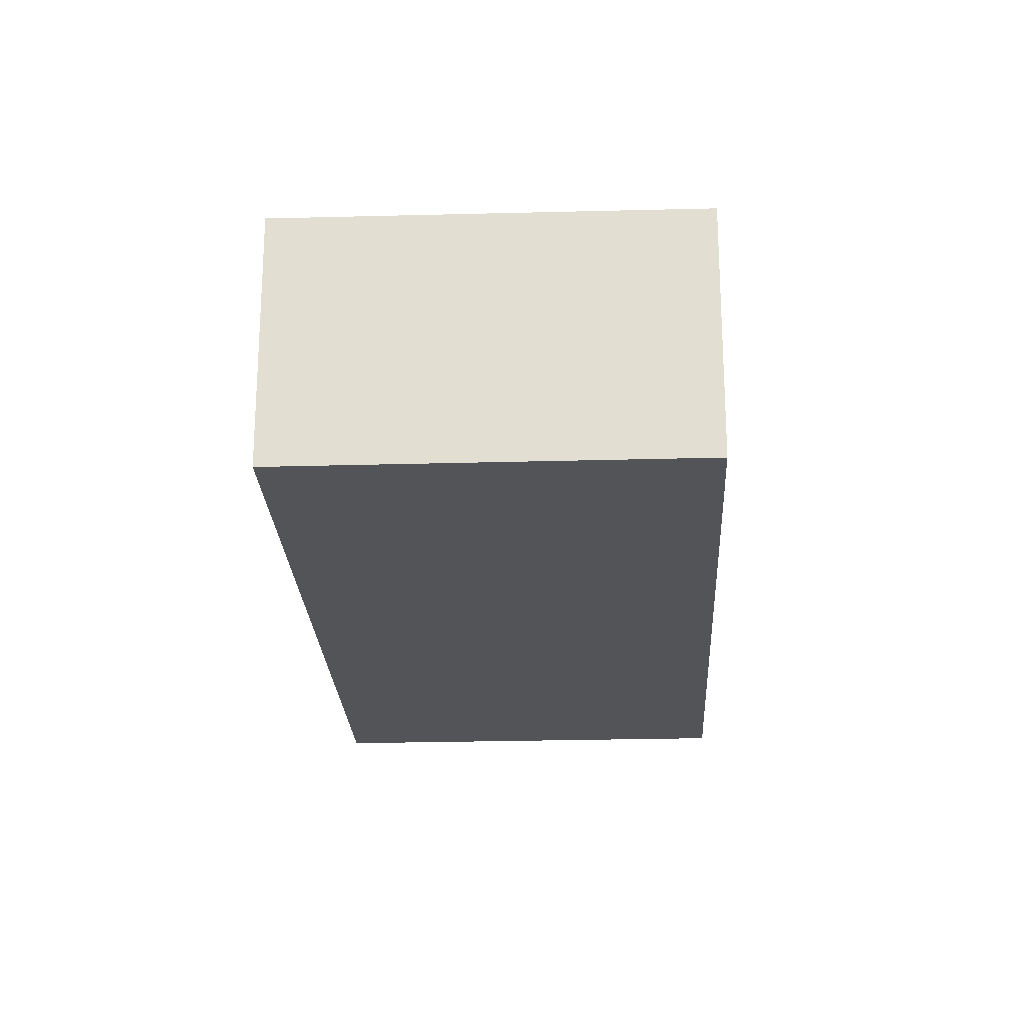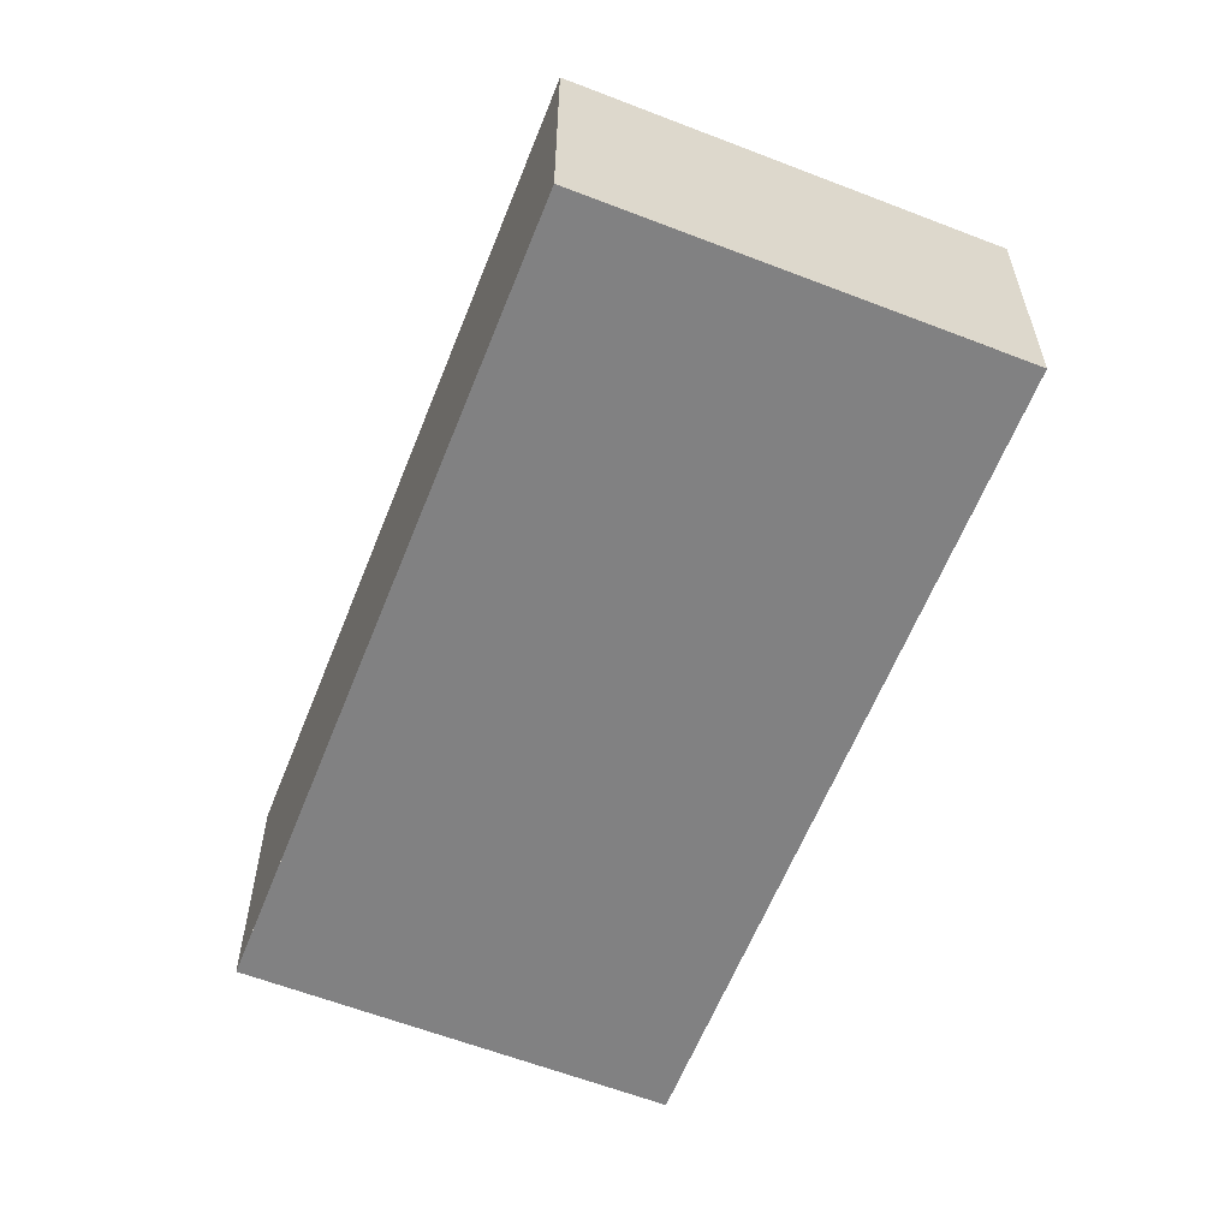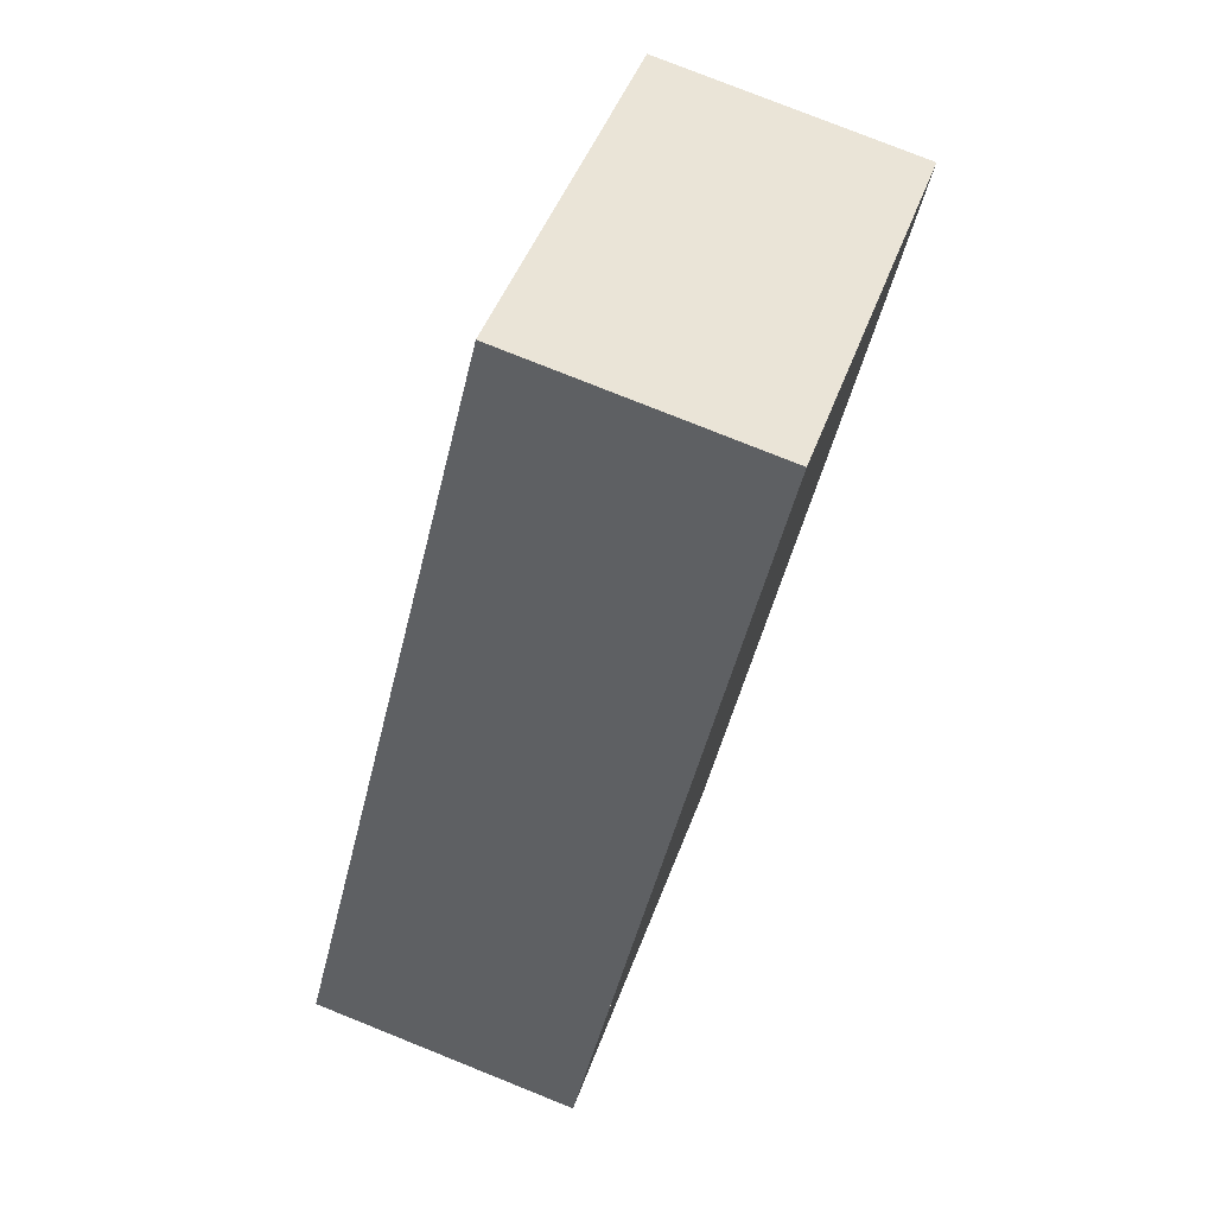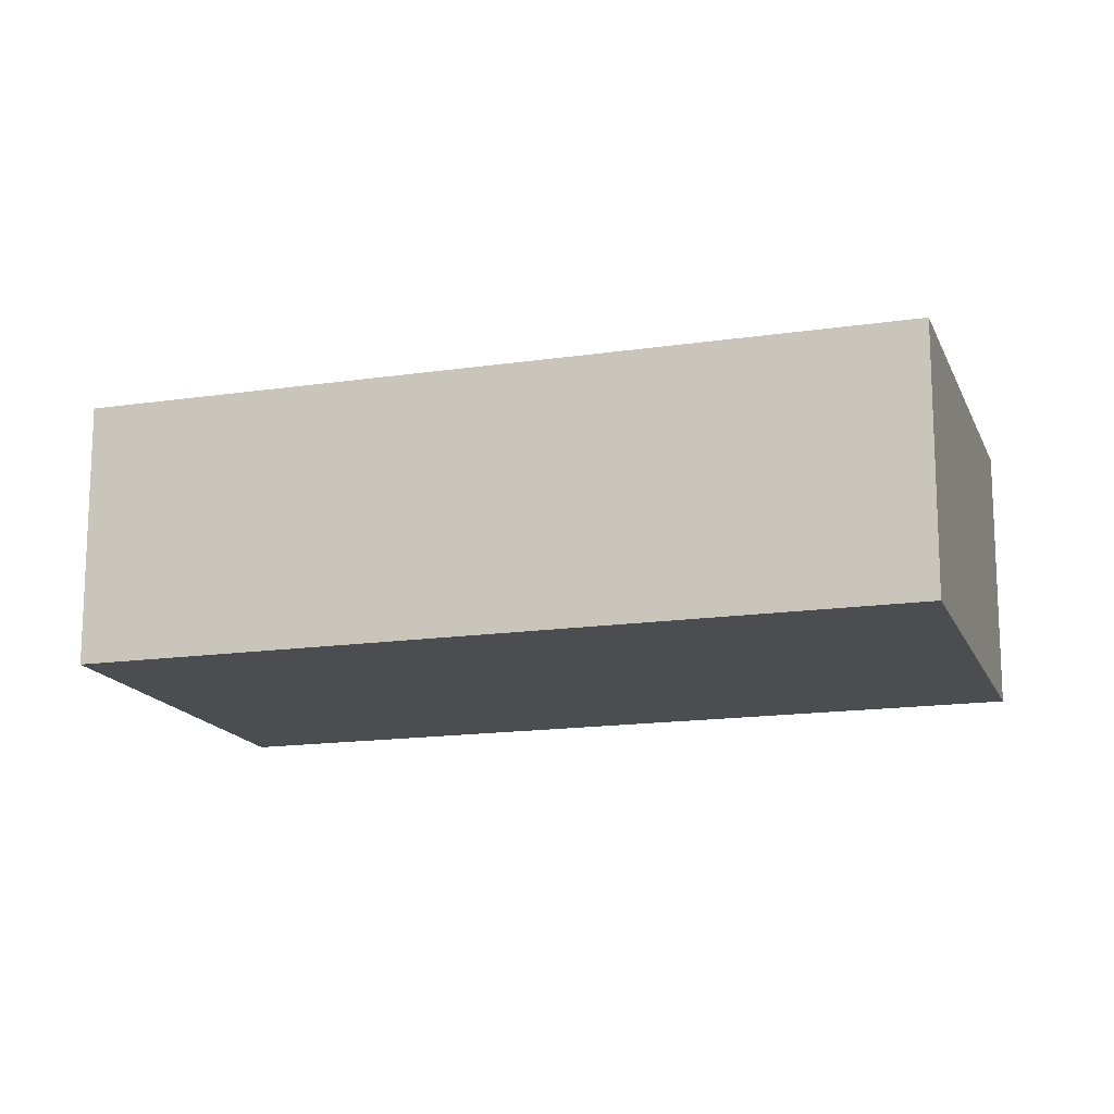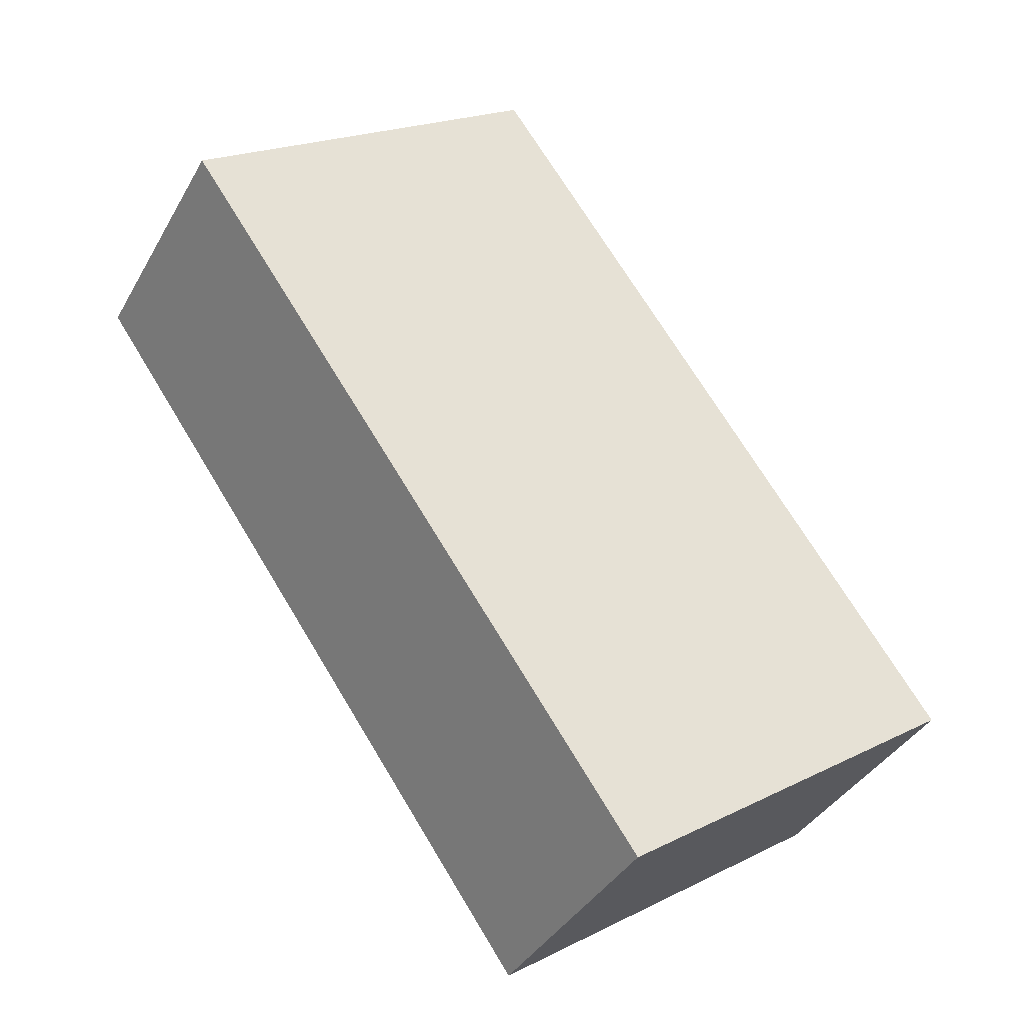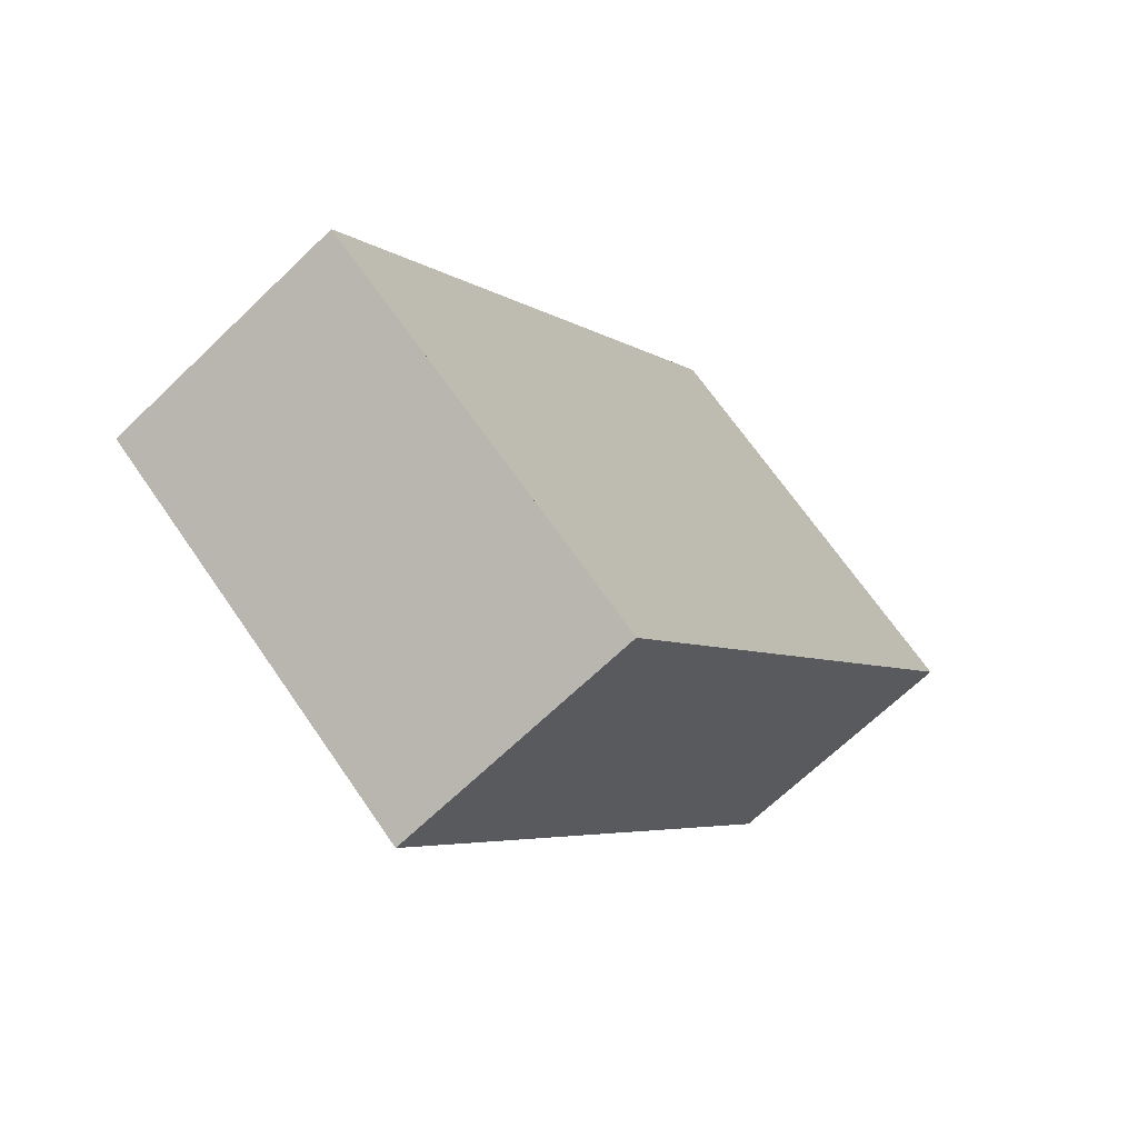
<metadata>
{"format":"obj","ext":"obj","renderer":"f3d","projection":"perspective","resolution":1024,"background":"white","views":[{"elev":-23.5,"azim":37.9,"up":"+Z"},{"elev":-60.4,"azim":13.5,"up":"+Z"},{"elev":78.4,"azim":111.8,"up":"+Y"},{"elev":-15.6,"azim":-37.8,"up":"+Z"},{"elev":-37.8,"azim":-26.5,"up":"+Y"},{"elev":-67.5,"azim":134.0,"up":"+Y"}]}
</metadata>
<code>
v -2274 -1186 2.362
v -2270 -1184 2.351
v -2266 -1190 2.362
v -2269 -1192 2.373
v -2266 -1190 2.362
v -2271 -1184 2.351
v -2271 -1184 2.351
v -2274 -1186 2.362
v -2270 -1184 2.351
v -2269 -1192 2.373
v -2274 -1186 2.362
v -2274 -1186 2.362
v -2269 -1192 2.373
v -2269 -1192 2.373
v -2266 -1190 2.362
v -2266 -1190 2.362
v -2274 -1186 2.362
v -2274 -1186 2.362
v -2274 -1186 -4.441e-16
v -2274 -1186 0
v -2270 -1184 2.351
v -2270 -1184 2.351
v -2270 -1184 0
v -2270 -1184 0
v -2266 -1190 2.362
v -2266 -1190 2.362
v -2266 -1190 0
v -2266 -1190 0
v -2269 -1192 2.373
v -2269 -1192 2.373
v -2269 -1192 0
v -2269 -1192 -4.441e-16
v -2269 -1192 2.373
v -2266 -1190 2.362
v -2266 -1190 0
v -2269 -1192 0
v -2270 -1184 2.351
v -2271 -1184 2.351
v -2271 -1184 0
v -2270 -1184 0
v -2274 -1186 2.362
v -2274 -1186 2.362
v -2274 -1186 4.441e-16
v -2274 -1186 -4.441e-16
v -2266 -1190 2.362
v -2270 -1184 2.351
v -2270 -1184 0
v -2266 -1190 4.441e-16
v -2269 -1192 2.373
v -2269 -1192 2.373
v -2269 -1192 0
v -2269 -1192 0
v -2271 -1184 2.351
v -2274 -1186 2.362
v -2274 -1186 0
v -2271 -1184 0
v -2274 -1186 2.362
v -2269 -1192 2.373
v -2269 -1192 -4.441e-16
v -2274 -1186 4.441e-16
v -2266 -1190 2.362
v -2266 -1190 2.362
v -2266 -1190 4.441e-16
v -2266 -1190 0
v -2274 -1186 0
v -2270 -1184 0
v -2266 -1190 0
v -2269 -1192 0
f 7 6 2 9
f 12 6 7 11
f 13 11 7 15
f 15 7 9 16
f 14 8 11 13
f 11 8 1 12
f 13 10 4 14
f 15 5 10 13
f 16 3 5 15
f 18 19 20 17
f 22 23 24 21
f 26 27 28 25
f 30 31 32 29
f 34 35 36 33
f 38 39 40 37
f 42 43 44 41
f 46 47 48 45
f 50 51 52 49
f 54 55 56 53
f 58 59 60 57
f 62 63 64 61
f 66 67 68 65

</code>
